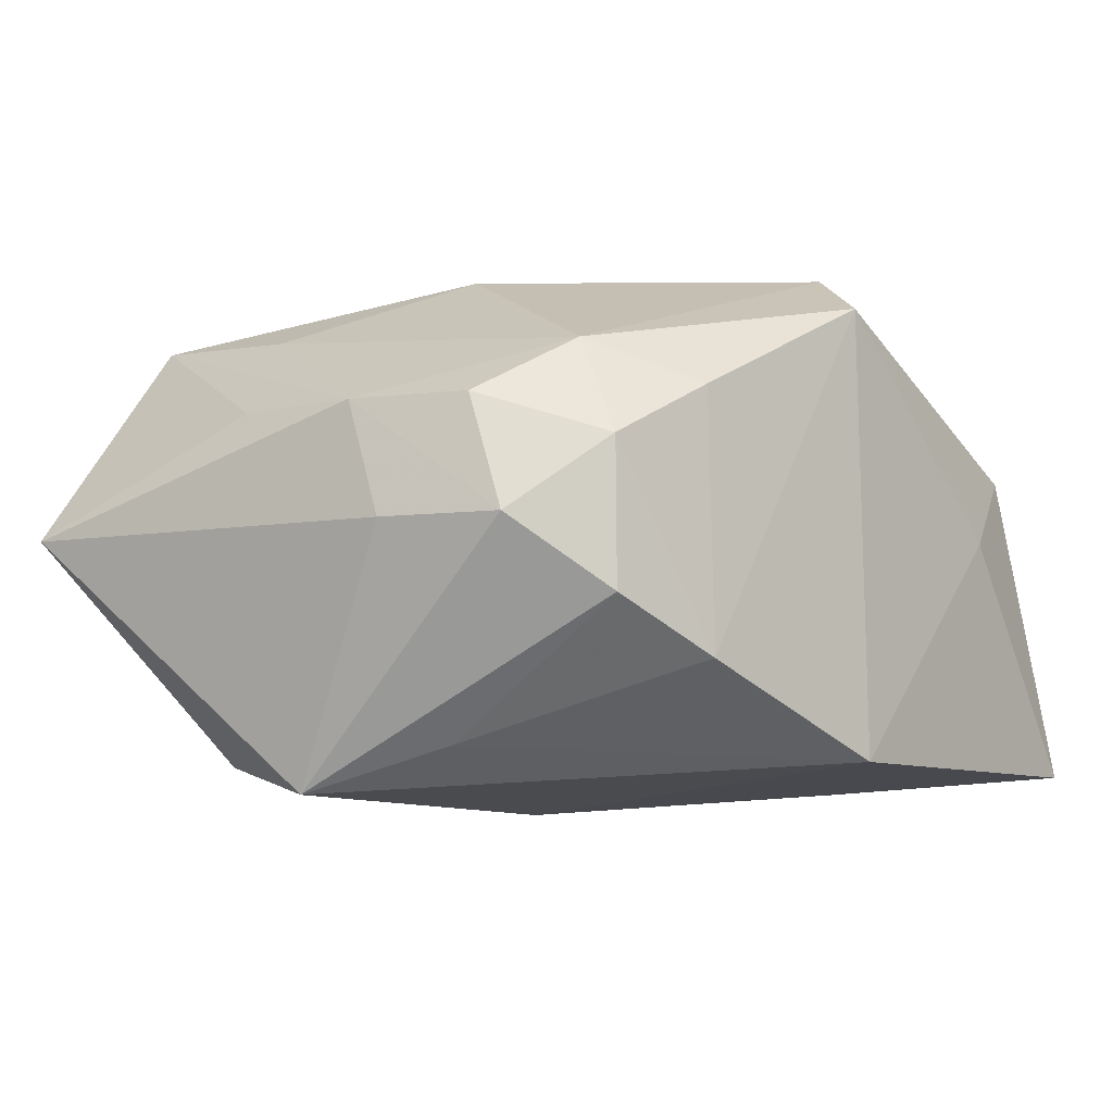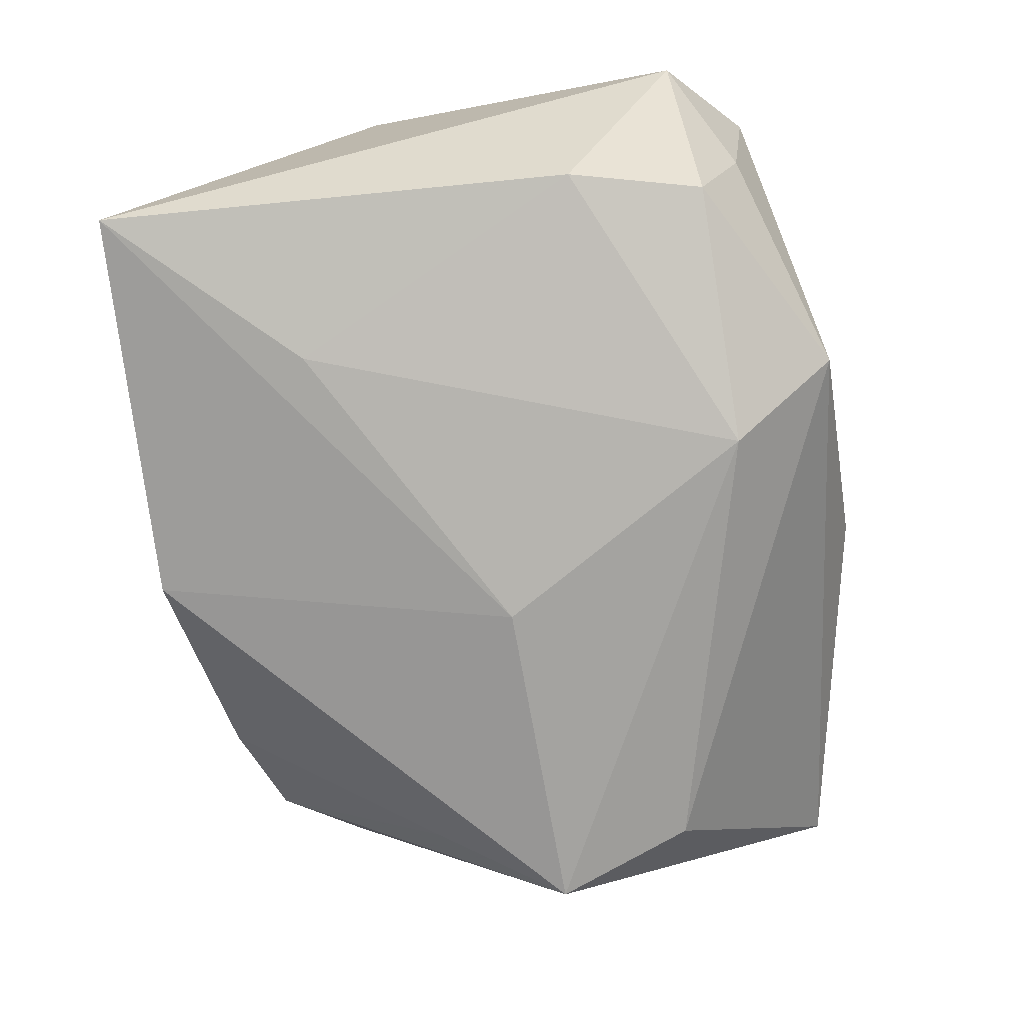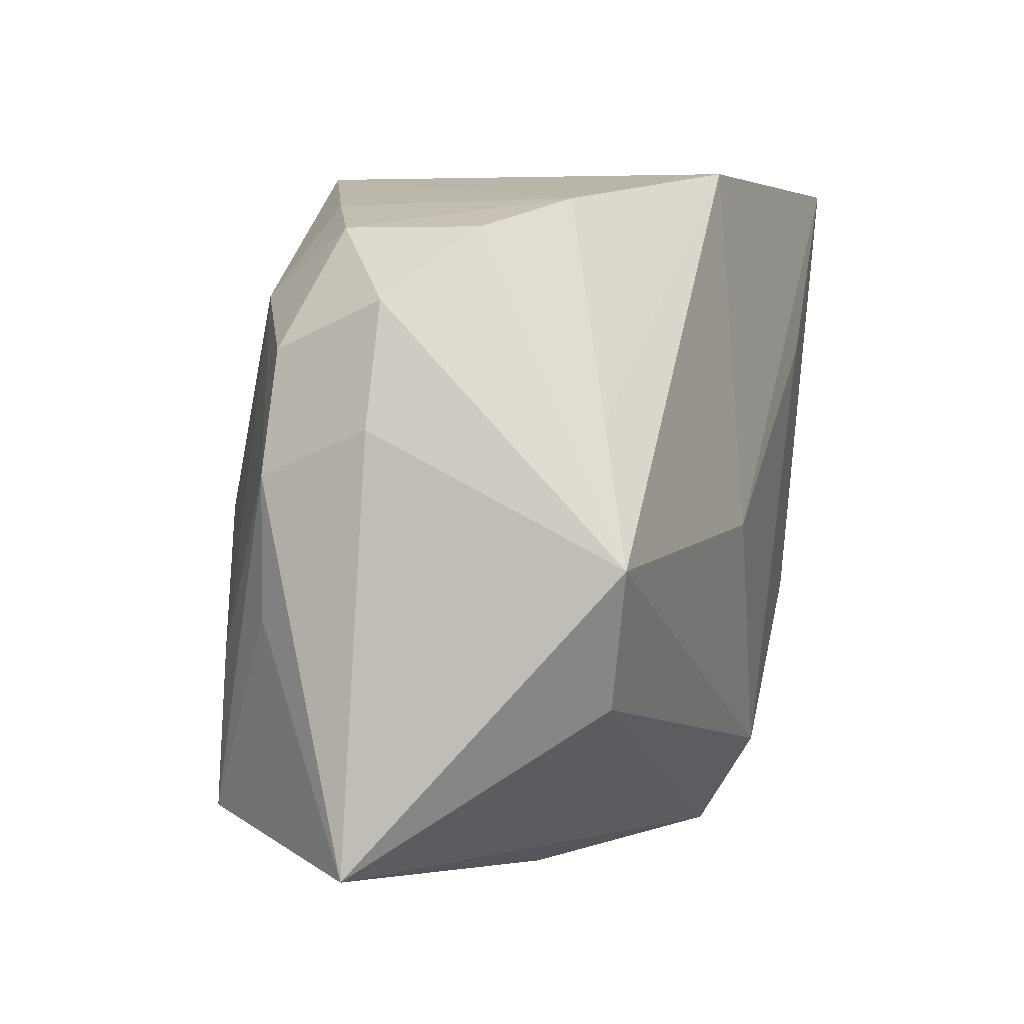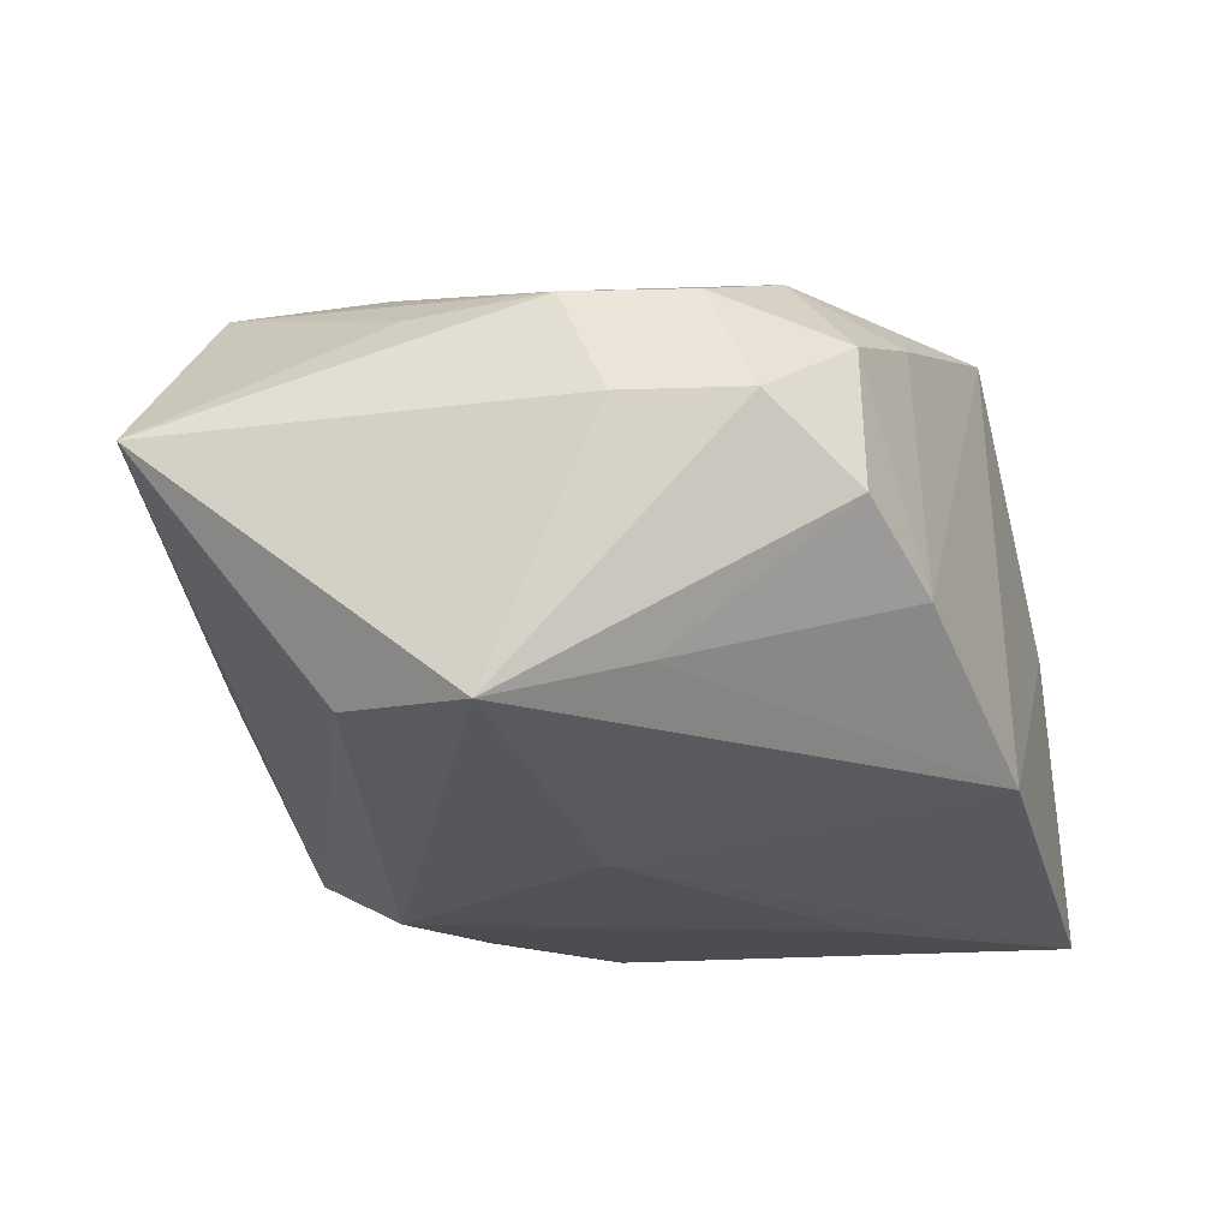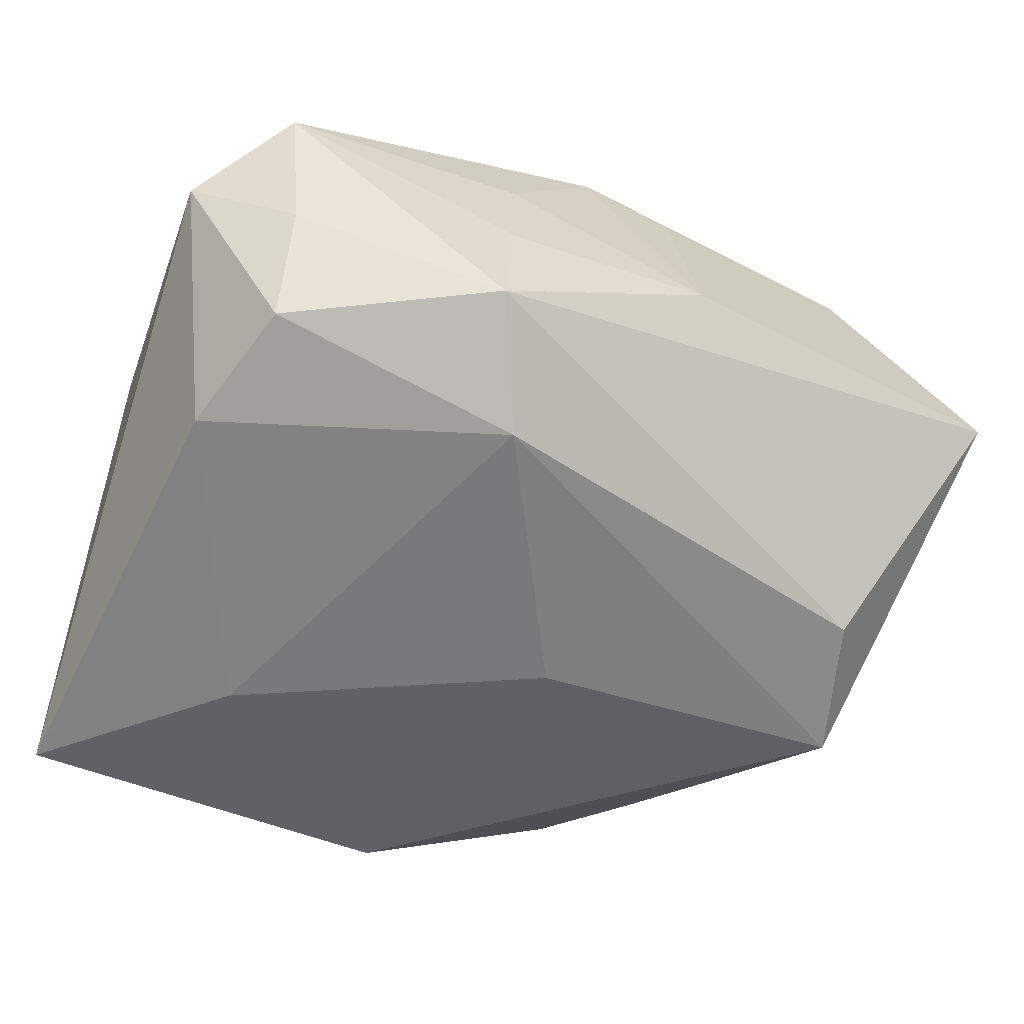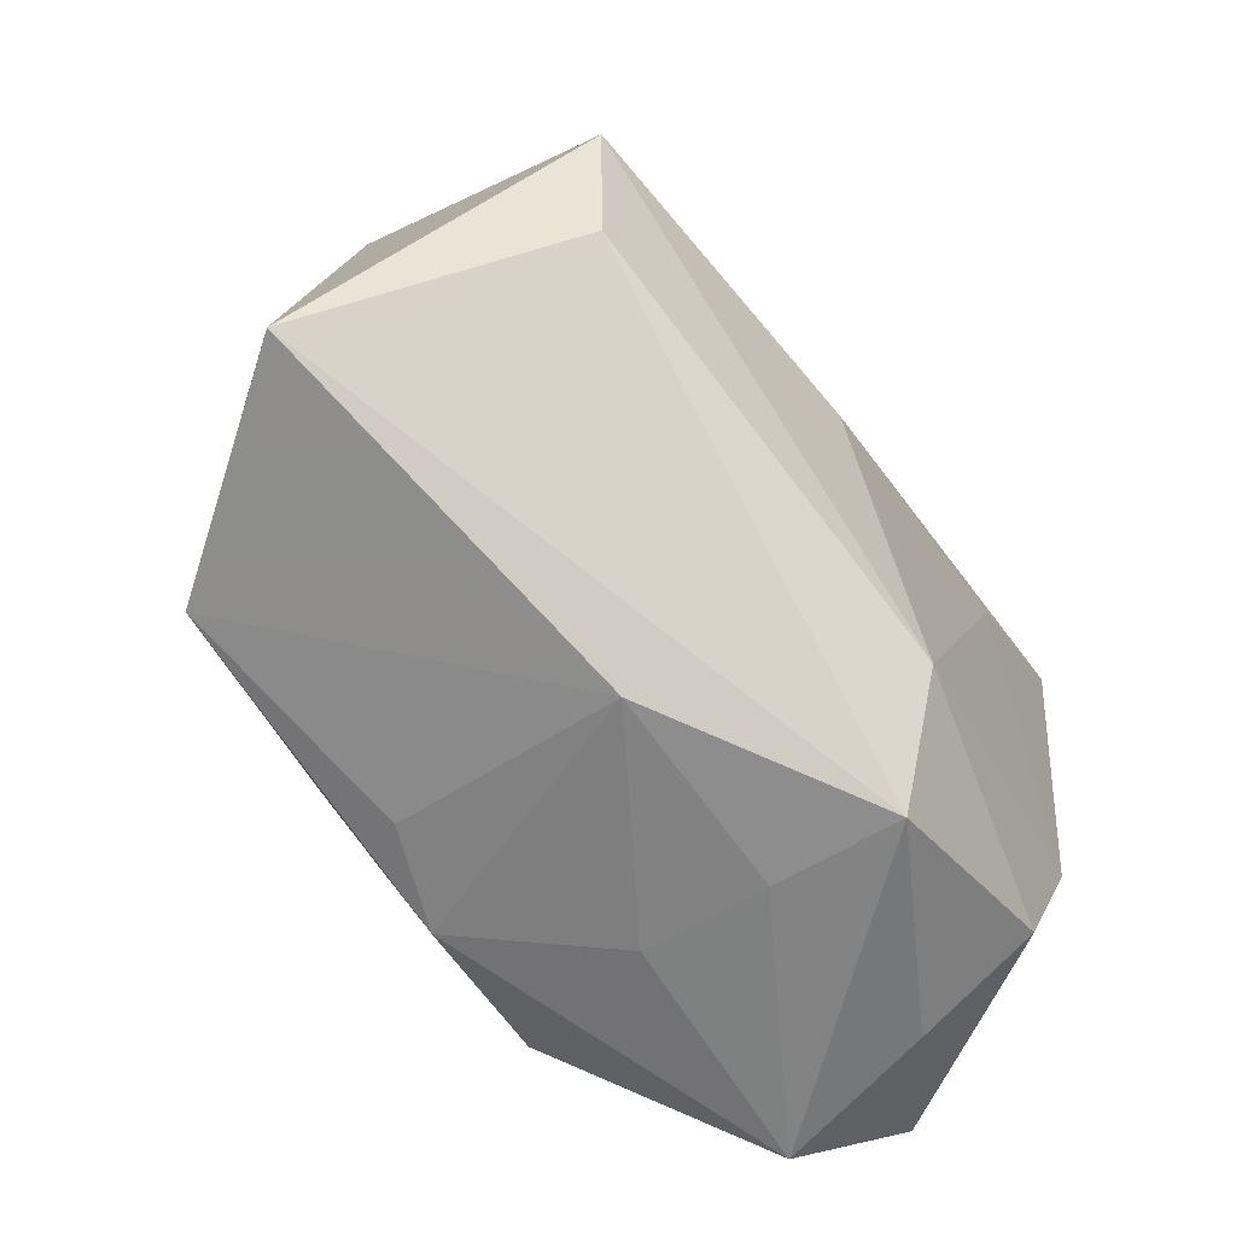
<metadata>
{"format":"obj","ext":"obj","renderer":"f3d","projection":"perspective","resolution":1024,"background":"white","views":[{"elev":-5.1,"azim":132.8,"up":"+Z"},{"elev":-75.4,"azim":-78.5,"up":"+Z"},{"elev":9.3,"azim":110.4,"up":"+Y"},{"elev":-26.4,"azim":110.4,"up":"+Z"},{"elev":-54.6,"azim":-20.0,"up":"+Z"},{"elev":-66.0,"azim":125.8,"up":"+Y"}]}
</metadata>
<code>
v -0.03777 0.005937 0.01168
v -0.03026 -0.03139 0.008288
v 0.03531 0.02305 0.0005268
v 0.04507 -0.02596 0.0004561
v 0.0008731 -0.01468 0.02509
v -0.000609 0.0333 -0.01957
v -0.02043 0.03223 0.00101
v 0.01017 -0.02947 0.01585
v -0.02054 0.01454 -0.02278
v -0.03797 -0.02458 0.001179
v 0.01056 -0.03388 -0.005119
v -0.0283 -0.02924 -0.005591
v 0.03878 0.01218 0.0004998
v 0.03787 0.007587 0.01091
v 0.03433 0.01835 0.01088
v -0.0002399 0.03251 0.02074
v 0.02812 0.02912 -0.005935
v -0.007853 -0.03232 0.006459
v 0.007289 0.0004601 -0.02454
v 0.01811 0.03045 0.01203
v 0.03016 -0.01026 0.01877
v -0.03656 0.03021 -0.0211
v -0.02598 0.02187 0.01709
v 0.03712 0.00114 -0.02236
v -0.008288 -0.03366 -0.004844
v -0.009281 -0.03388 -0.01615
v -0.02964 0.01104 0.01956
v -0.02937 0.0284 0.007748
v 0.001161 -0.02953 0.01929
v 0.03815 -0.005259 0.0109
v 0.01845 0.03136 -0.01103
v 0.03018 0.01256 -0.01815
v -0.004783 -0.02361 -0.02262
v 0.02795 0.02882 0.007045
v -0.00563 0.02467 0.02509
v 0.03381 -0.01169 -0.02009
v -0.03187 -0.01277 -0.01884
v 0.02503 0.02228 0.01611
v -0.0143 -2.719e-05 0.02496
v -0.01384 -0.02412 0.02155
v 0.01003 -0.01431 0.02475
v -0.02797 -0.02487 -0.01665
v 0.03134 -0.02486 0.01929
v 0.0156 0.000654 0.02509
v -0.03058 -0.01238 0.02049
f 26 4 11
f 8 29 11
f 7 16 6
f 25 26 11
f 6 24 19
f 19 24 33
f 33 24 36
f 36 24 4
f 36 26 33
f 4 26 36
f 29 8 43
f 11 4 43
f 43 8 11
f 35 16 23
f 10 45 1
f 23 16 28
f 16 7 28
f 22 37 10
f 10 1 22
f 1 28 22
f 6 19 22
f 22 28 7
f 22 7 6
f 10 37 42
f 33 26 42
f 42 37 33
f 38 35 44
f 16 35 38
f 4 24 13
f 11 29 18
f 18 25 11
f 26 25 2
f 25 18 2
f 2 45 10
f 2 40 45
f 29 40 2
f 2 18 29
f 30 43 4
f 29 43 41
f 41 43 44
f 27 35 23
f 27 1 45
f 23 28 27
f 27 28 1
f 33 37 9
f 37 22 9
f 9 19 33
f 9 22 19
f 44 43 21
f 21 38 44
f 4 13 14
f 14 30 4
f 15 38 14
f 38 21 14
f 43 30 14
f 14 21 43
f 12 42 26
f 26 2 12
f 10 42 12
f 12 2 10
f 39 27 45
f 35 27 39
f 45 40 39
f 34 38 15
f 6 16 31
f 31 34 17
f 3 13 24
f 24 17 3
f 17 34 3
f 3 34 15
f 15 14 3
f 3 14 13
f 44 35 5
f 35 39 5
f 5 41 44
f 5 39 40
f 5 40 29
f 29 41 5
f 16 38 20
f 38 34 20
f 20 31 16
f 34 31 20
f 32 17 24
f 32 31 17
f 32 24 6
f 6 31 32

</code>
